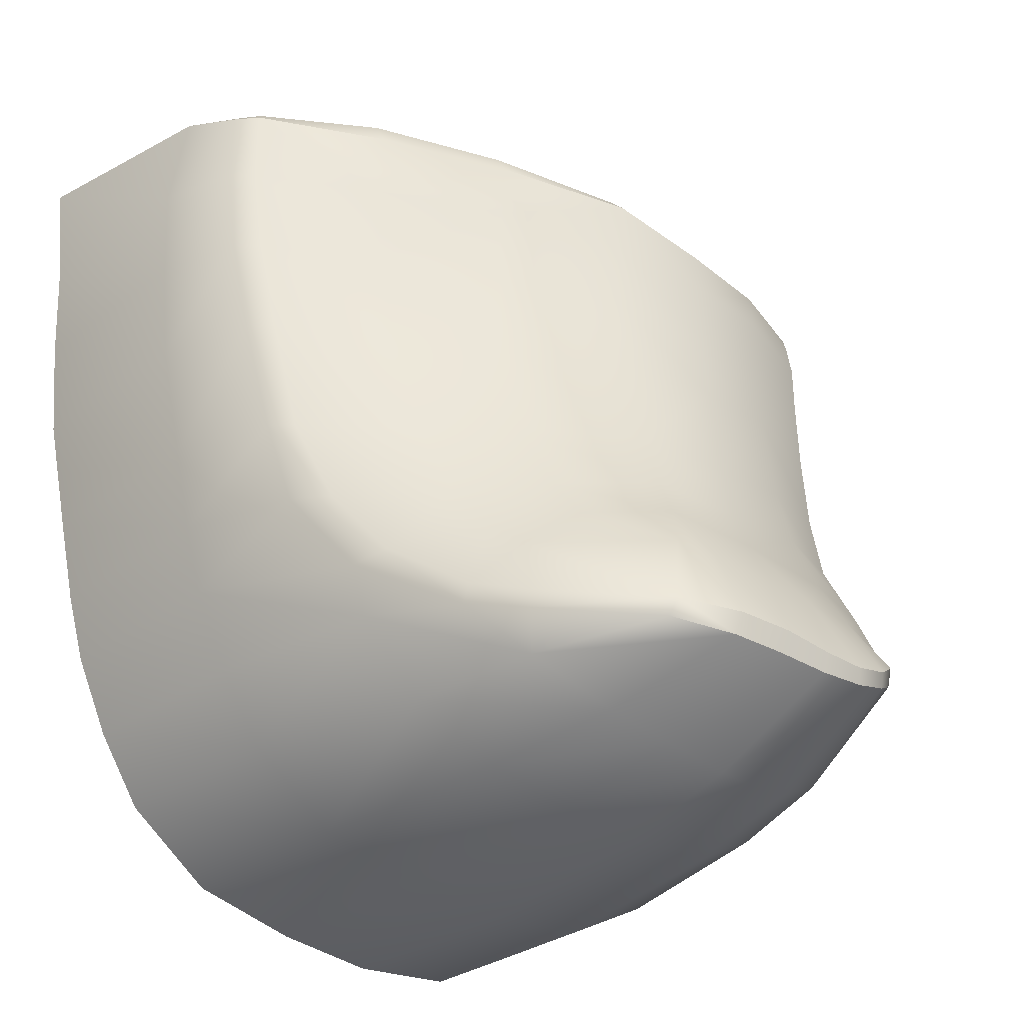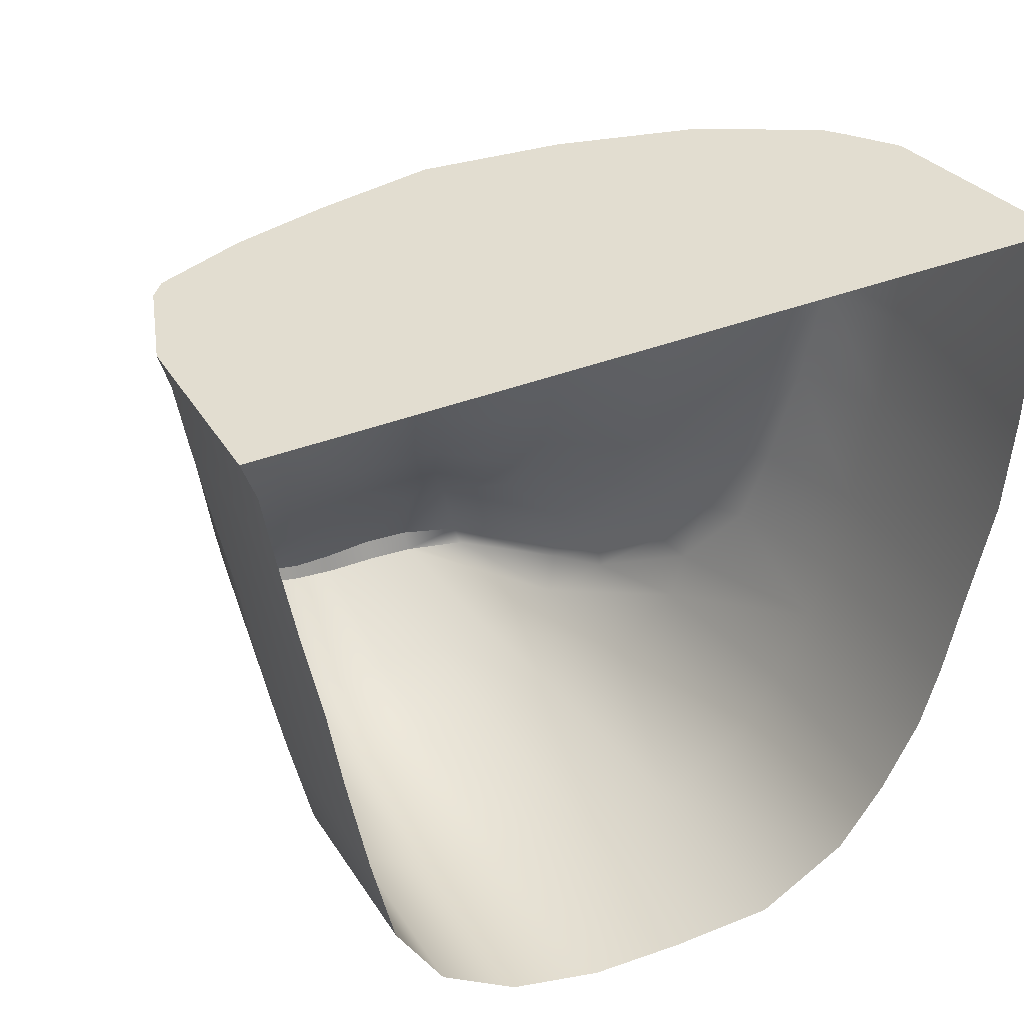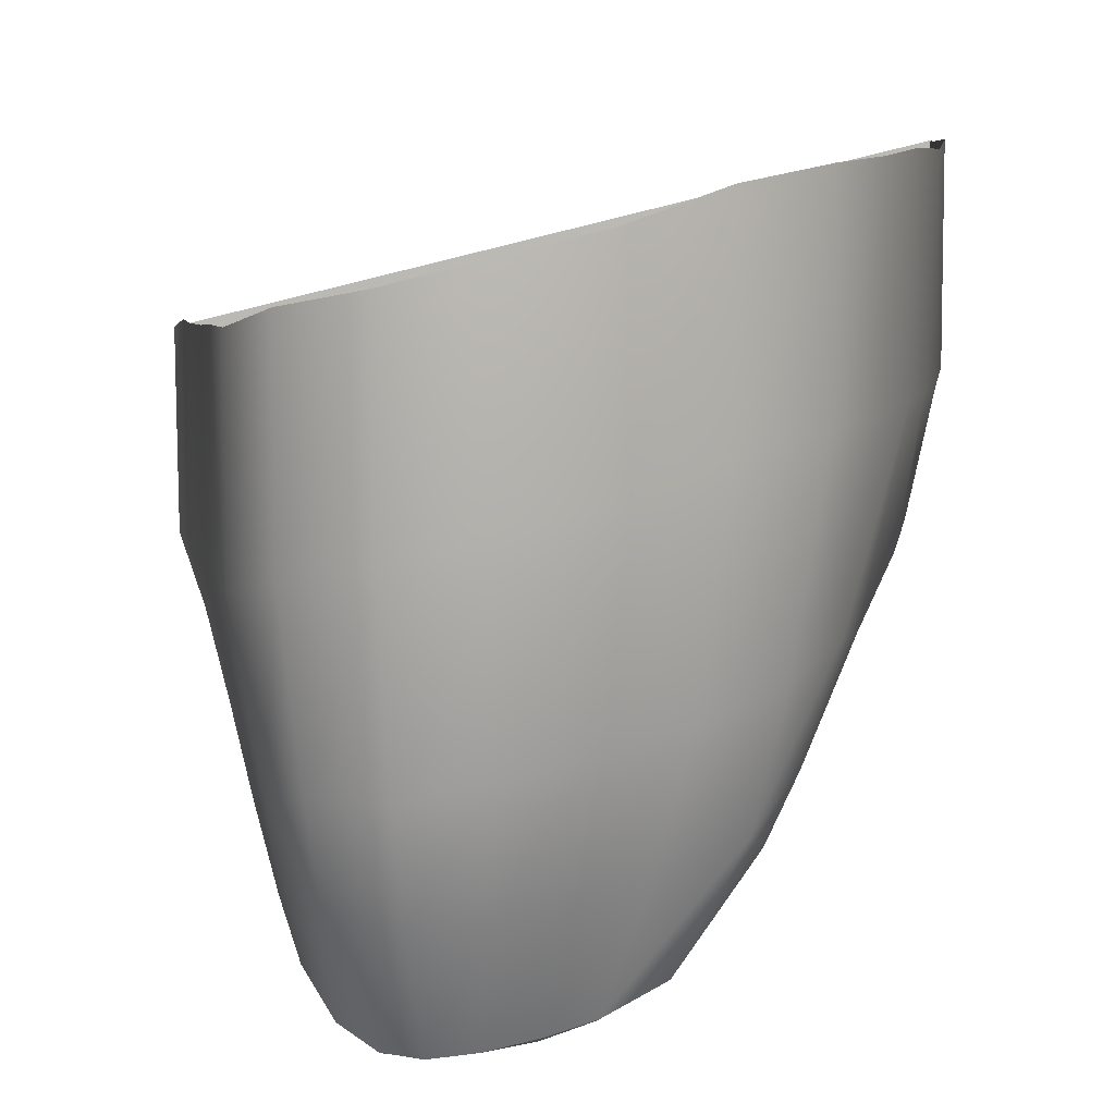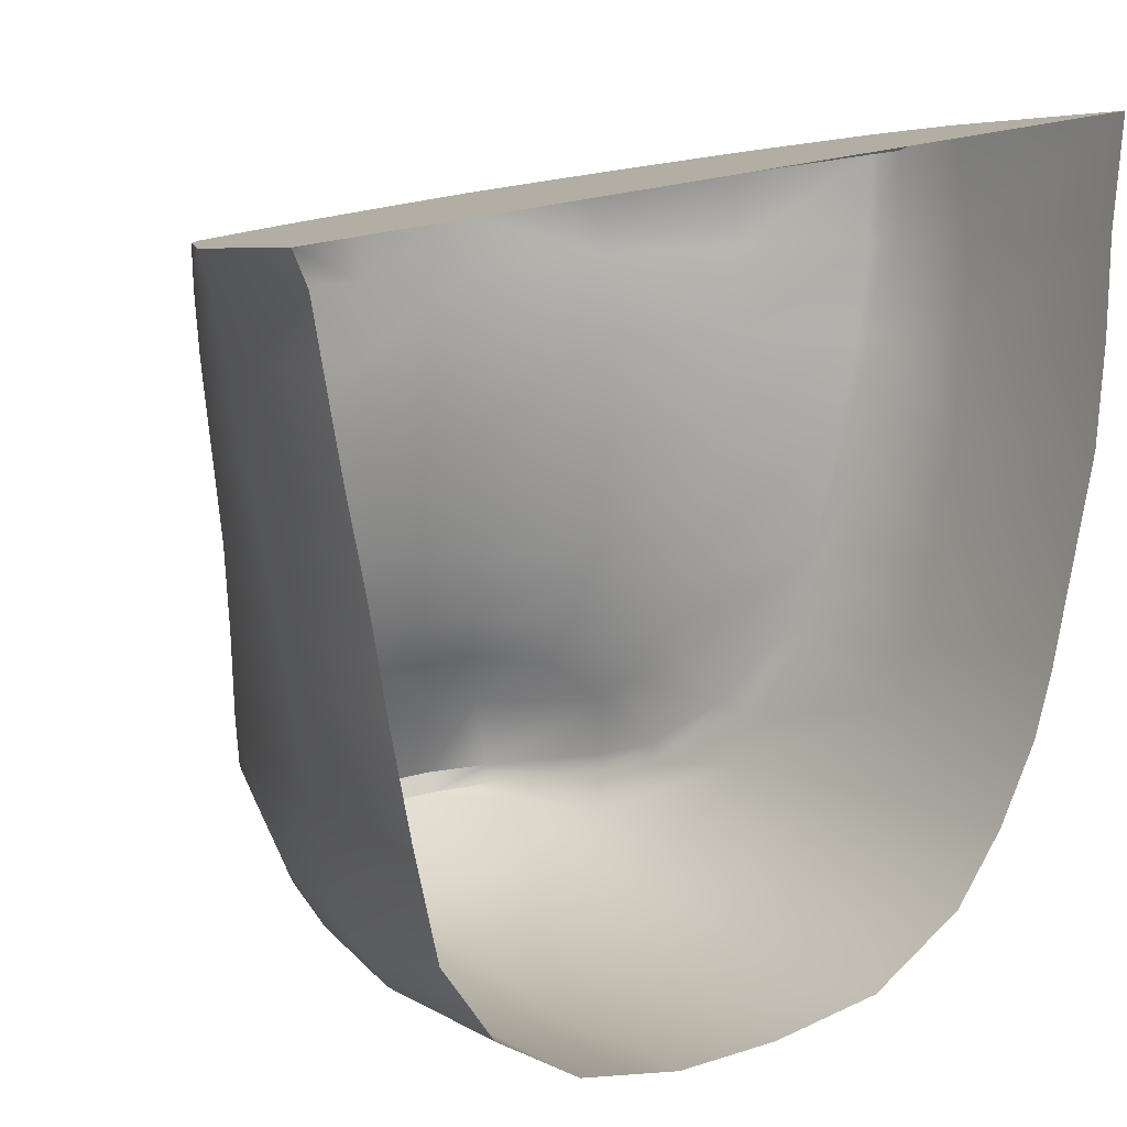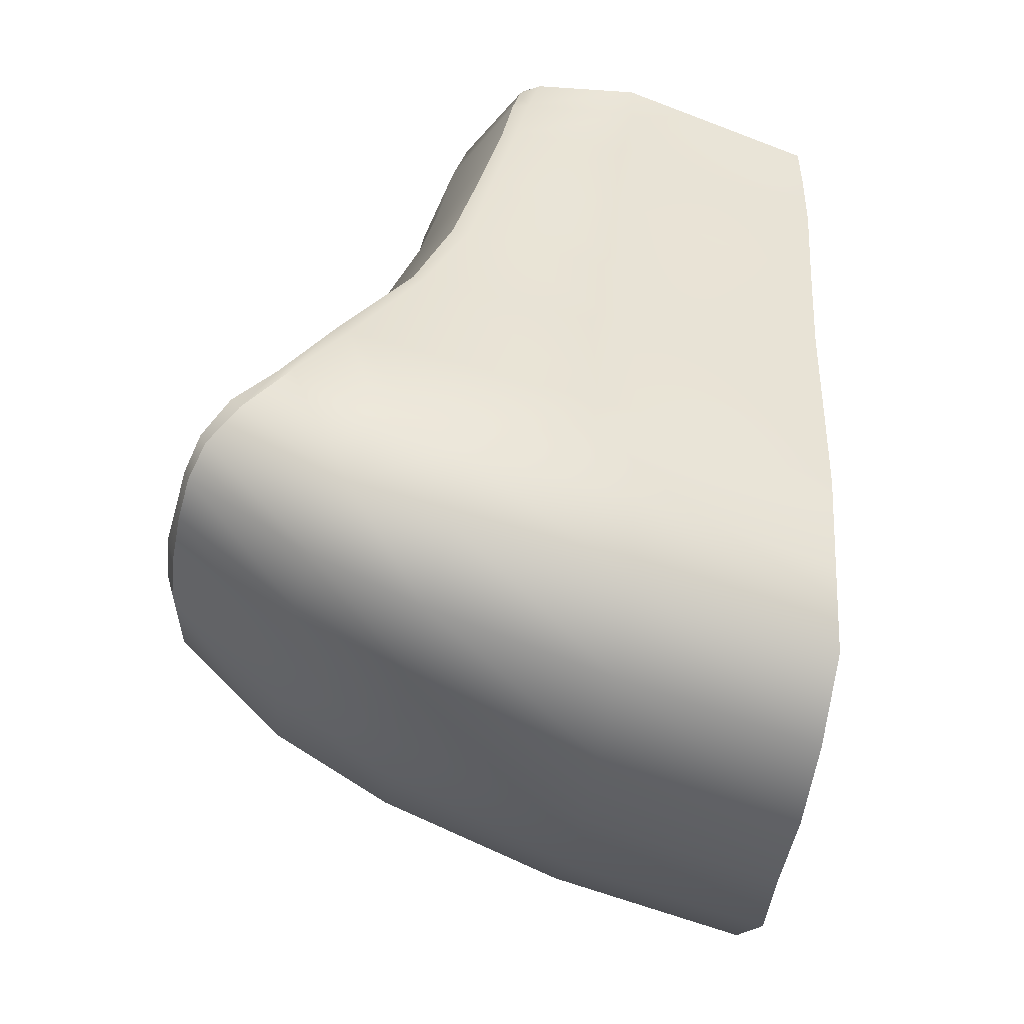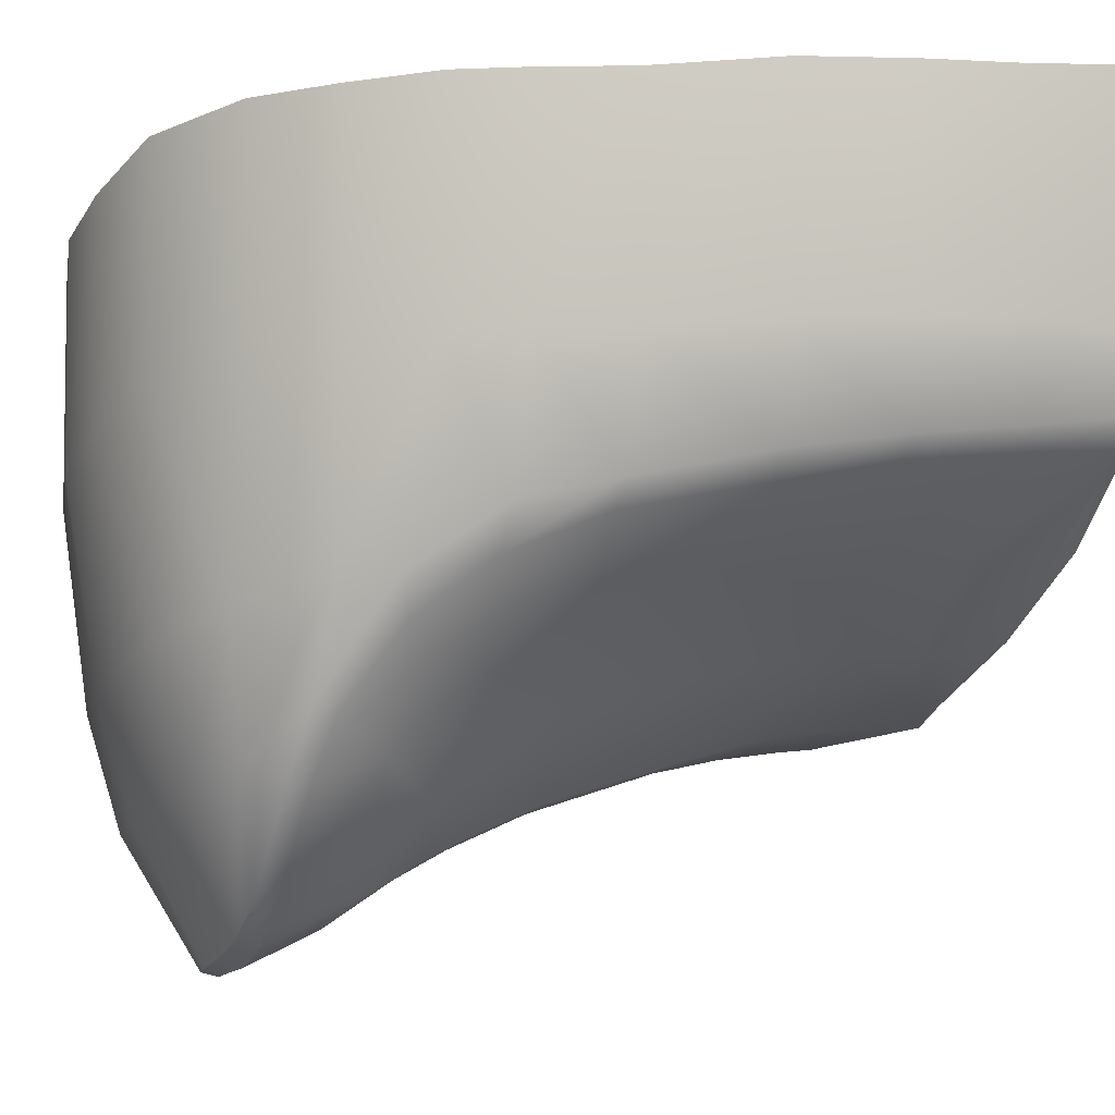
<metadata>
{"format":"obj","ext":"obj","renderer":"f3d","projection":"perspective","resolution":1024,"background":"white","views":[{"elev":-30.3,"azim":136.5,"up":"+Y"},{"elev":36.3,"azim":-28.3,"up":"+Y"},{"elev":7.4,"azim":0.2,"up":"+Z"},{"elev":6.3,"azim":-30.8,"up":"+Y"},{"elev":-56.2,"azim":-112.7,"up":"+Y"},{"elev":-5.4,"azim":78.7,"up":"+Z"}]}
</metadata>
<code>
o Right_Trigger
v -0.1452 -0.01928 -0.04799
v -0.1328 -0.02072 -0.09206
v -0.141 -0.0463 -0.04625
v -0.1288 -0.04557 -0.09641
v -0.1493 -0.004892 -0.04958
v -0.1354 -0.002568 -0.08775
v -0.1338 -0.08614 -0.0456
v -0.1213 -0.08335 -0.1037
v -0.1257 -0.1272 -0.04416
v -0.1141 -0.1201 -0.1106
v -0.1199 -0.1649 -0.0424
v -0.1052 -0.1558 -0.1254
v -0.1116 -0.2116 -0.03971
v -0.09285 -0.1947 -0.15
v -0.102 -0.2551 -0.03849
v -0.09133 -0.248 -0.1056
v -0.084 -0.2823 -0.03106
v -0.0768 -0.2748 -0.1001
v -0.07277 -0.2645 -0.139
v -0.05629 -0.2444 -0.1897
v -0.05275 -0.2991 -0.02481
v -0.04896 -0.2897 -0.09913
v -0.04642 -0.2773 -0.1421
v -0.04132 -0.2485 -0.191
v -0.01652 -0.2997 -0.01562
v -0.01834 -0.2878 -0.09327
v -0.01971 -0.2744 -0.1393
v -0.02338 -0.2485 -0.1887
v 0.01918 -0.292 -0.006954
v 0.01315 -0.2813 -0.08539
v 0.005567 -0.2689 -0.1353
v -0.003499 -0.2456 -0.1846
v 0.05539 -0.2764 0.005732
v 0.04388 -0.271 -0.07816
v 0.03058 -0.261 -0.1294
v 0.0151 -0.2425 -0.1792
v 0.08803 -0.2476 0.01207
v 0.07438 -0.2506 -0.06869
v 0.06266 -0.2451 -0.1193
v 0.03795 -0.2385 -0.1673
v 0.1057 -0.2187 0.0142
v 0.09434 -0.2177 -0.05899
v 0.08048 -0.2235 -0.1011
v 0.06825 -0.2299 -0.1254
v 0.101 -0.1978 -0.05964
v 0.119 -0.1866 0.01678
v 0.1269 -0.1597 0.01704
v 0.1165 -0.1646 -0.03712
v 0.1083 -0.167 -0.05347
v 0.09603 -0.1941 -0.07328
v 0.08009 -0.215 -0.1033
v 0.06845 -0.222 -0.1256
v 0.03599 -0.2306 -0.1695
v 0.014 -0.234 -0.1823
v -0.00455 -0.2372 -0.1881
v -0.02373 -0.2405 -0.1906
v -0.03994 -0.2421 -0.1926
v -0.05497 -0.2387 -0.1919
v -0.08986 -0.1901 -0.1545
v -0.1024 -0.1525 -0.1293
v -0.1112 -0.1186 -0.1167
v -0.1179 -0.0811 -0.1087
v -0.1253 -0.04513 -0.1015
v -0.1293 -0.02115 -0.09814
v 0.1345 -0.1267 0.01714
v 0.1239 -0.13 -0.02973
v 0.1176 -0.1314 -0.03952
v 0.1423 -0.07889 0.0208
v 0.1308 -0.07987 -0.02017
v 0.1237 -0.07963 -0.02974
v 0.146 -0.03768 0.02116
v 0.1366 -0.03876 -0.01518
v 0.1283 -0.03937 -0.02391
v 0.1478 0.000923 0.02093
v 0.1388 -0.000573 -0.01199
v 0.131 -0.001365 -0.02088
v 0.1412 0.04366 0.01886
v 0.1299 0.04177 -0.002244
v 0.1245 0.04086 -0.01152
v -0.1296 -0.001591 -0.0936
v 0.08629 0.03447 -0.047
v 0.08591 -0.002259 -0.04981
v 0.08632 -0.03871 -0.05203
v 0.08388 -0.08009 -0.0593
v 0.08025 -0.132 -0.07293
v 0.07548 -0.1655 -0.0884
v 0.06986 -0.1861 -0.1037
v 0.06384 -0.1967 -0.1168
v 0.02704 -0.2005 -0.1629
v 0.0123 -0.2041 -0.1688
v -0.0113 -0.2091 -0.175
v -0.03091 -0.2122 -0.1782
v -0.05519 -0.1895 -0.1632
v 0.03884 0.02655 -0.07456
v 0.04067 -0.006198 -0.07894
v -0.002248 -0.04585 -0.1069
v -0.007174 -0.01234 -0.1034
v 0.002824 -0.08134 -0.1158
v 0.01067 -0.1326 -0.1308
v 0.01432 -0.1608 -0.1425
v 0.01685 -0.179 -0.1516
v 0.04373 -0.04109 -0.08129
v 0.04681 -0.08038 -0.0864
v 0.04952 -0.132 -0.09998
v 0.04766 -0.1637 -0.1167
v 0.04501 -0.1813 -0.1296
v -0.0449 -0.08217 -0.1194
v -0.03309 -0.1324 -0.1347
v -0.02456 -0.1629 -0.1476
v -0.0192 -0.1827 -0.1581
v -0.07931 -0.08101 -0.1194
v -0.06829 -0.1291 -0.1342
v -0.06142 -0.1592 -0.1465
v -0.0513 -0.2144 -0.1796
v -0.1452 -0.01928 0.03491
v -0.141 -0.0463 0.03665
v -0.15 -0.005013 0.03163
v -0.1338 -0.08614 0.0373
v -0.1257 -0.1272 0.03874
v -0.1199 -0.1649 0.0405
v -0.1116 -0.2116 0.04319
v -0.102 -0.2551 0.04441
v -0.084 -0.2827 0.05184
v -0.05275 -0.2991 0.0581
v -0.01652 -0.2997 0.06728
v 0.01918 -0.292 0.07595
v 0.05539 -0.2764 0.08863
v 0.08803 -0.2476 0.09497
v 0.1057 -0.2187 0.0971
v 0.119 -0.1866 0.09968
v 0.1269 -0.1597 0.09994
v 0.1345 -0.1267 0.1
v 0.1423 -0.07889 0.1037
v 0.146 -0.03768 0.1041
v 0.1478 0.000923 0.1038
v 0.1521 0.04548 0.1048
v -0.01185 0.01808 -0.09527
v -0.05699 0.01053 -0.09863
v -0.05475 -0.01787 -0.1099
v -0.05085 -0.04806 -0.1126
v -0.094 0.004351 -0.09889
v -0.08889 -0.0199 -0.1098
v -0.08476 -0.04792 -0.1133
v -0.07839 -0.2158 -0.172
v -0.06858 -0.2301 -0.1856
v -0.07065 -0.2363 -0.1822
v -0.0833 -0.2193 -0.1675
v -0.08748 -0.2343 -0.1352
v -0.09325 0.004476 -0.03646
v -0.03664 0.01393 -0.0232
v 0.04883 0.02822 -0.003188
v 0.001047 0.02023 0.06822
v -0.08214 0.006333 0.04807
v 0.07975 0.03338 0.08727
v -0.1295 -0.005987 -0.09516
v 0.1357 0.03461 -0.00794
v 0.0393 0.01837 -0.07941
v -0.05652 0.004641 -0.1049
v 0.08619 0.02556 -0.05147
v -0.01065 0.01032 -0.103
v -0.09287 -0.001017 -0.1052
v 0.1297 0.03342 -0.0176
f 1 2 4 3
f 2 1 5 6
f 8 7 3 4
f 8 10 9 7
f 10 12 11 9
f 12 14 13 11
f 15 13 16
f 14 16 13
f 16 18 17 15
f 18 16 19
f 18 22 21 17
f 19 23 22 18
f 20 24 23 19
f 22 26 25 21
f 23 27 26 22
f 24 28 27 23
f 28 32 31 27
f 27 31 30 26
f 32 36 35 31
f 31 35 34 30
f 34 33 29 30
f 36 40 39 35
f 35 39 38 34
f 38 37 33 34
f 26 30 29 25
f 39 40 44
f 44 43 39
f 39 43 42 38
f 42 41 37 38
f 43 45 42
f 46 41 42 45
f 48 47 46 45
f 53 52 44 40
f 44 52 51 43
f 43 51 50 45
f 49 48 45 50
f 64 63 4 2
f 62 8 4 63
f 61 10 8 62
f 60 12 10 61
f 59 14 12 60
f 20 58 57 24
f 24 57 56 28
f 28 56 55 32
f 32 55 54 36
f 36 54 53 40
f 49 67 66 48
f 66 65 47 48
f 67 70 69 66
f 69 68 65 66
f 70 73 72 69
f 72 71 68 69
f 73 76 75 72
f 75 74 71 72
f 76 162 156 75
f 78 77 156
f 6 80 155
f 82 159 162 76
f 83 82 76 73
f 84 83 73 70
f 85 84 70 67
f 86 85 67 49
f 50 87 86 49
f 51 88 87 50
f 52 88 51
f 53 89 88 52
f 54 90 89 53
f 55 91 90 54
f 56 92 91 55
f 110 93 113 109
f 82 95 157 159
f 106 87 88
f 88 89 106
f 101 100 105 106
f 100 99 104 105
f 99 98 103 104
f 98 96 102 103
f 83 102 95 82
f 84 103 102 83
f 85 104 103 84
f 86 105 104 85
f 87 106 105 86
f 89 90 101
f 106 89 101
f 90 91 110 101
f 101 110 109 100
f 100 109 108 99
f 99 108 107 98
f 97 95 102 96
f 108 112 111 107
f 109 113 112 108
f 58 92 57
f 91 92 110
f 58 114 92
f 41 46 130 129
f 5 1 115 117
f 13 15 122 121
f 47 65 132 131
f 71 74 135 134
f 9 11 120 119
f 46 47 131 130
f 3 7 118 116
f 1 3 116 115
f 68 71 134 133
f 11 13 121 120
f 37 41 129 128
f 33 37 128 127
f 29 33 127 126
f 65 68 133 132
f 7 9 119 118
f 25 29 126 125
f 74 77 136 135
f 15 17 123 122
f 21 25 125 124
f 17 21 124 123
f 137 94 157 160
f 139 158 160 97
f 140 139 97 96
f 96 98 107 140
f 139 142 161 158
f 140 143 142 139
f 111 143 140 107
f 64 155 161 142
f 63 64 142 143
f 63 143 111 62
f 61 62 111 112
f 60 61 112 113
f 57 92 56
f 93 110 92 114
f 59 60 113 93
f 114 144 59 93
f 58 145 114
f 20 146 145 58
f 147 14 59 144
f 144 145 146 147
f 16 14 148
f 16 148 19
f 20 19 146
f 148 14 147
f 19 148 147 146
f 114 145 144
f 117 153 149
f 6 149 80
f 80 149 141
f 149 6 5
f 141 149 138
f 138 150 137
f 137 150 94
f 94 151 81
f 81 151 79
f 79 151 78
f 94 150 151
f 138 149 150
f 149 5 117
f 150 152 151
f 151 152 154
f 149 153 150
f 150 153 152
f 154 136 77
f 77 151 154
f 78 151 77
f 155 64 2 6
f 159 157 94 81
f 162 159 81 79
f 160 157 95 97
f 156 162 79 78
f 158 161 141 138
f 161 155 80 141
f 160 158 138 137
f 156 77 74 75

</code>
